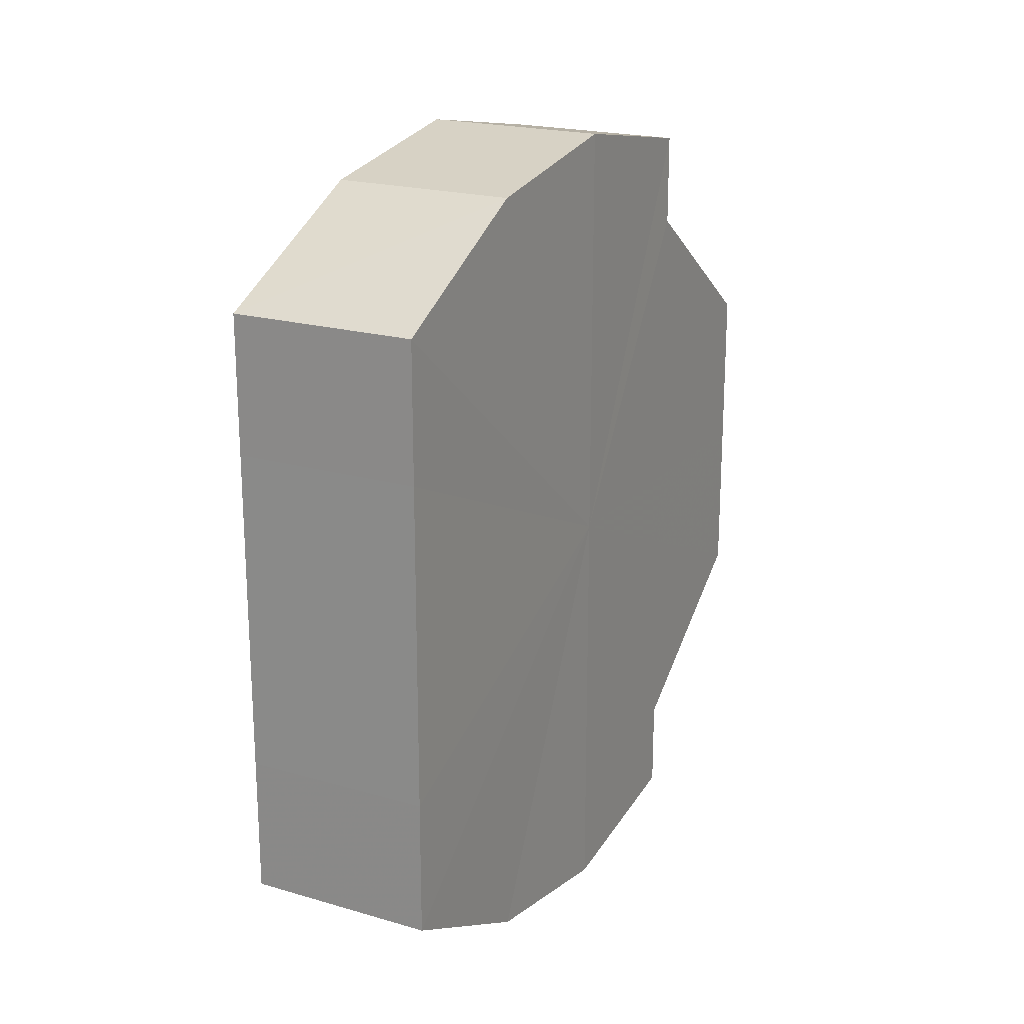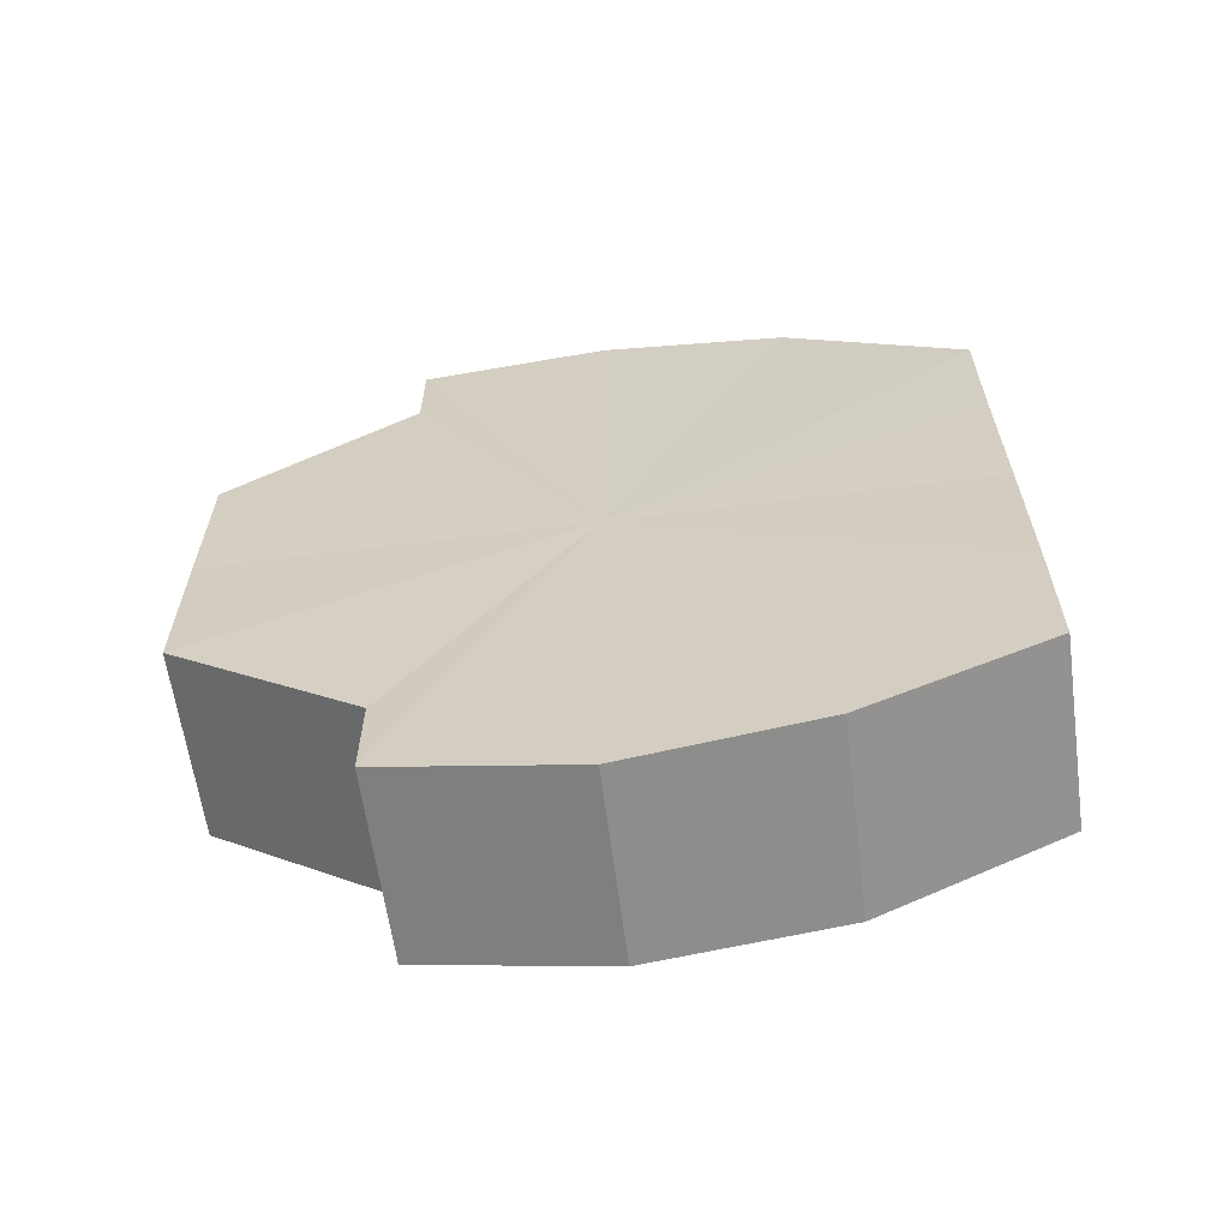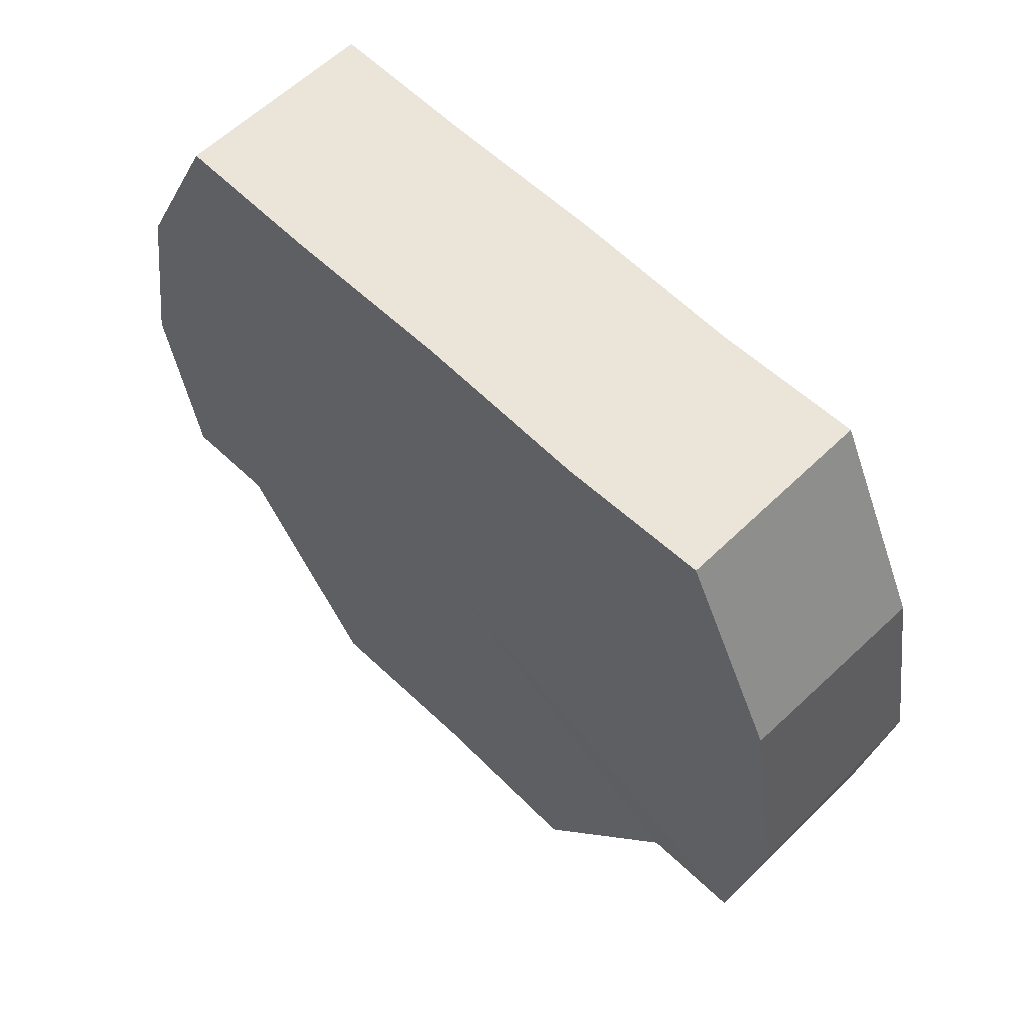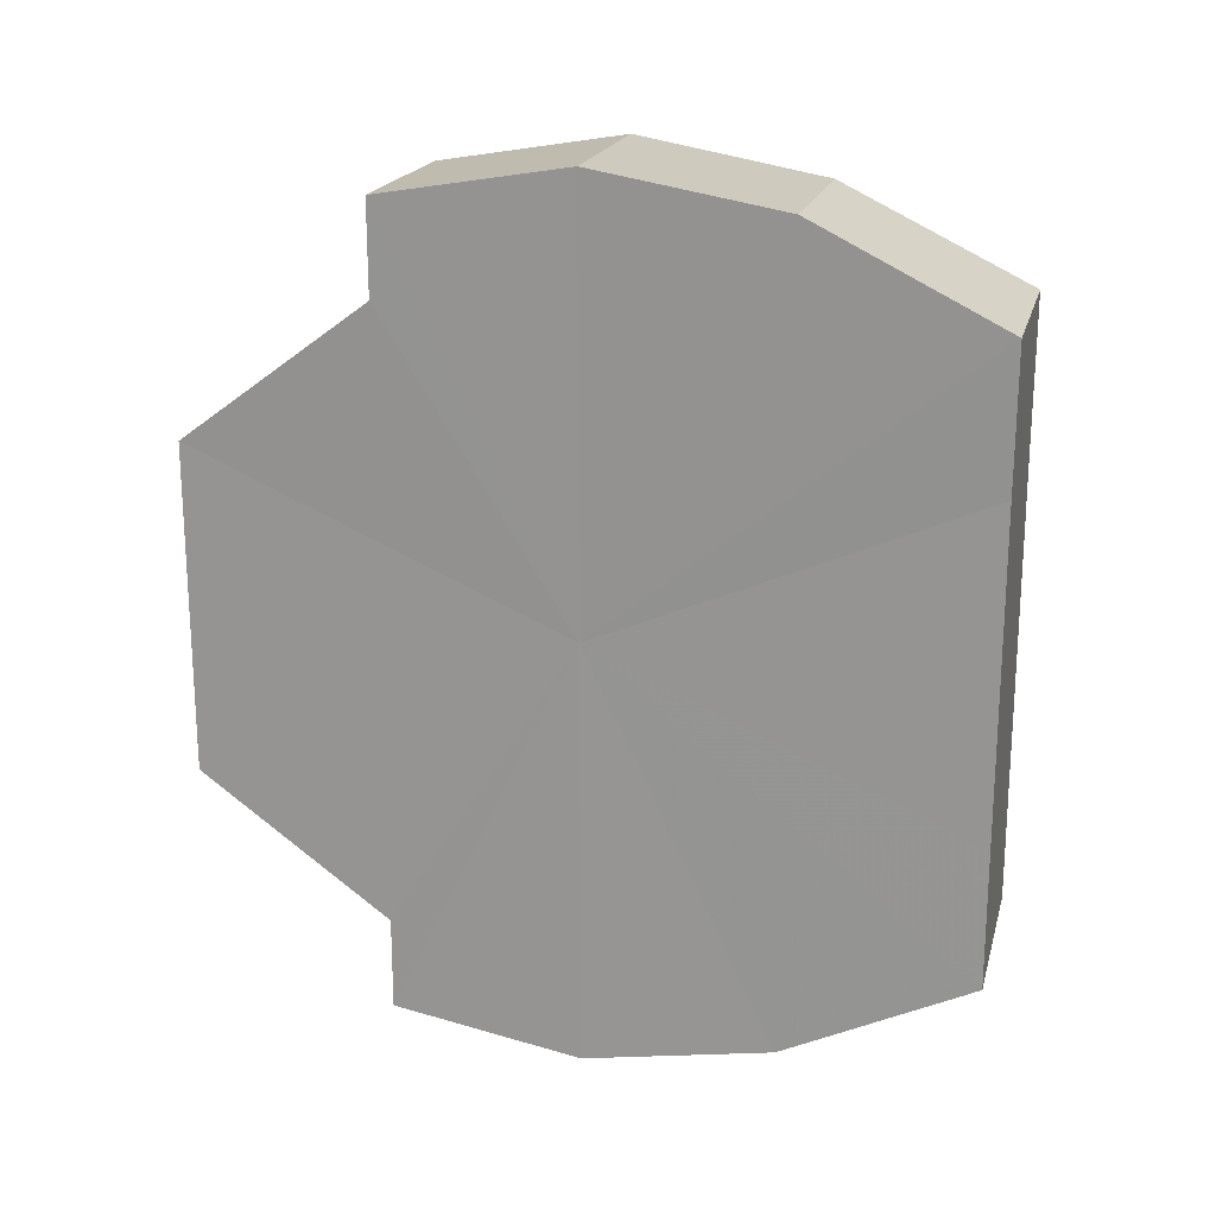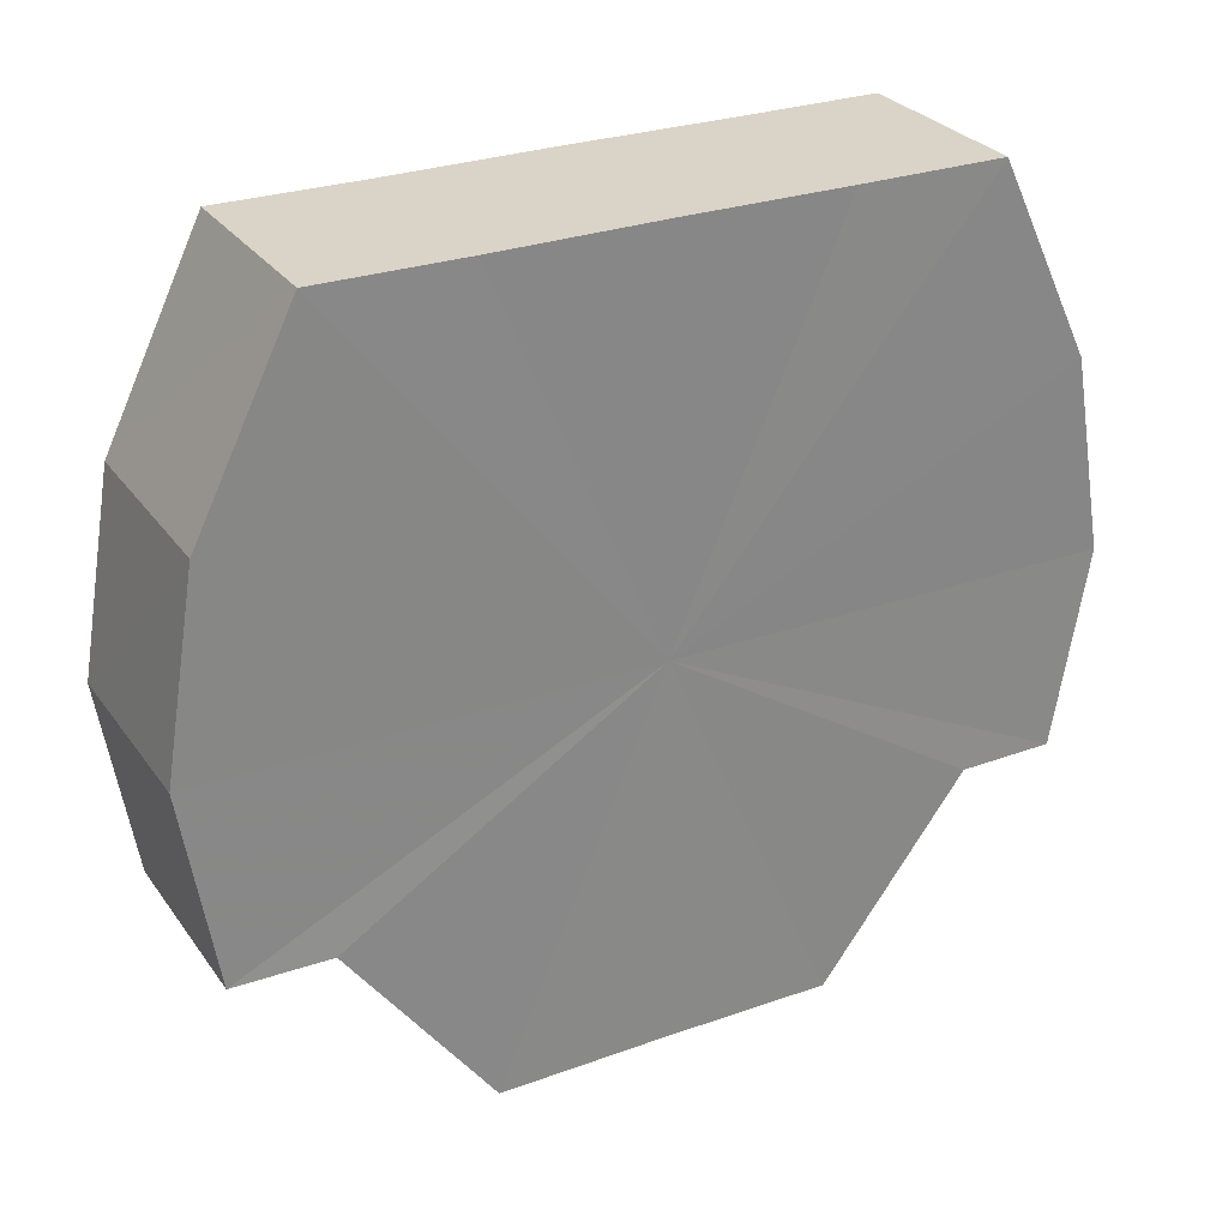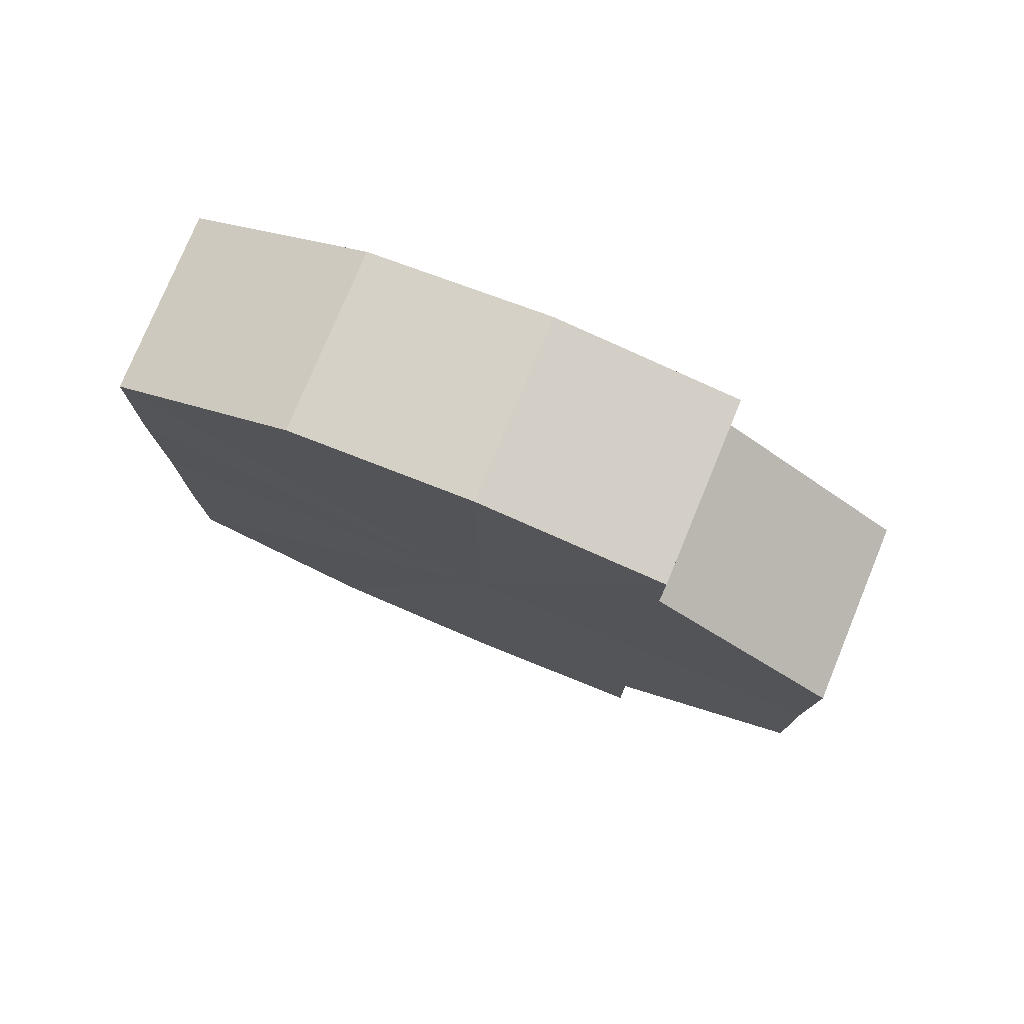
<metadata>
{"format":"obj","ext":"obj","renderer":"f3d","projection":"perspective","resolution":1024,"background":"white","views":[{"elev":20.2,"azim":-151.9,"up":"+Z"},{"elev":-62.6,"azim":97.2,"up":"+Z"},{"elev":59.1,"azim":-45.2,"up":"+Y"},{"elev":19.8,"azim":103.9,"up":"+Z"},{"elev":28.1,"azim":61.7,"up":"+Y"},{"elev":77.4,"azim":-67.6,"up":"+Z"}]}
</metadata>
<code>
o 15851
v 2244 1876 9.039
v 2244 1876 9.038
v 2244 1876 9.039
v 2244 1876 9.033
v 2244 1876 9.038
v 2244 1876 9.038
v 2244 1876 9.038
v 2244 1876 9.025
v 2244 1876 9.033
v 2244 1876 9.017
v 2244 1876 9.025
v 2244 1876 9.039
v 2244 1876 9.039
v 2244 1876 9.008
v 2244 1876 9.017
v 2244 1876 9.001
v 2244 1876 9.008
v 2244 1876 9.038
v 2244 1876 9.038
v 2244 1876 8.996
v 2244 1876 9.001
v 2244 1876 8.994
v 2244 1876 8.996
v 2244 1876 8.996
v 2244 1876 8.994
v 2244 1876 9.033
v 2244 1876 9.033
v 2244 1876 9.025
v 2244 1876 9.025
v 2244 1876 9.017
v 2244 1876 9.017
v 2244 1876 9.008
v 2244 1876 9.008
v 2244 1876 9.001
v 2244 1876 9.001
v 2244 1876 8.996
v 2244 1876 8.996
v 2244 1876 8.994
v 2244 1876 8.994
v 2244 1876 8.996
v 2244 1876 8.996
v 2244 1876 9.017
v 2244 1876 8.994
v 2244 1876 9.001
v 2244 1876 8.996
v 2244 1876 9.008
v 2244 1876 9.001
v 2244 1876 9.017
v 2244 1876 9.008
v 2244 1876 9.025
v 2244 1876 9.017
v 2244 1876 9.033
v 2244 1876 9.025
v 2244 1876 9.033
v 2244 1876 9.038
v 2244 1876 9.039
v 2244 1876 9.038
v 2244 1876 9.033
v 2244 1876 9.038
v 2244 1876 9.025
v 2244 1876 9.033
v 2244 1876 9.017
v 2244 1876 9.025
v 2244 1876 9.008
v 2244 1876 9.017
v 2244 1876 9.001
v 2244 1876 9.008
v 2244 1876 8.996
v 2244 1876 9.001
v 2244 1876 8.996
v 2244 1876 9.001
v 2244 1876 9.008
v 2244 1876 9.001
v 2244 1876 9.017
v 2244 1876 9.008
v 2244 1876 9.025
v 2244 1876 9.017
v 2244 1876 9.033
v 2244 1876 9.025
v 2244 1876 9.038
v 2244 1876 9.033
v 2244 1876 9.017
v 2244 1876 9.039
v 2244 1876 9.038
v 2244 1876 9.038
v 2244 1876 9.033
v 2244 1876 9.033
v 2244 1876 9.025
v 2244 1876 9.025
v 2244 1876 9.017
v 2244 1876 9.017
v 2244 1876 9.008
v 2244 1876 9.008
v 2244 1876 9.001
v 2244 1876 9.001
v 2244 1876 8.996
v 2244 1876 8.996
v 2244 1876 8.994
f 1 2 3
f 2 4 5
f 6 1 7
f 4 8 9
f 8 10 11
f 7 12 13
f 10 14 15
f 14 16 17
f 13 18 19
f 16 20 21
f 20 22 23
f 22 24 25
f 19 26 27
f 27 28 29
f 29 30 31
f 31 32 33
f 33 34 35
f 35 36 37
f 37 38 39
f 39 40 41
f 42 40 43
f 42 44 40
f 42 43 45
f 42 46 44
f 42 45 47
f 42 48 46
f 42 47 49
f 42 50 48
f 42 49 51
f 42 52 50
f 42 51 53
f 42 53 54
f 42 54 55
f 42 55 56
f 42 57 52
f 42 56 57
f 58 57 59
f 60 61 58
f 62 63 60
f 64 65 62
f 66 67 64
f 68 69 66
f 70 71 68
f 71 72 73
f 72 74 75
f 74 76 77
f 76 78 79
f 78 80 81
f 82 83 84
f 82 85 83
f 82 84 86
f 82 87 85
f 82 86 88
f 82 89 87
f 82 88 90
f 82 91 89
f 82 90 92
f 82 93 91
f 82 92 94
f 82 95 93
f 82 94 96
f 82 97 95
f 82 96 98
f 82 98 97

</code>
